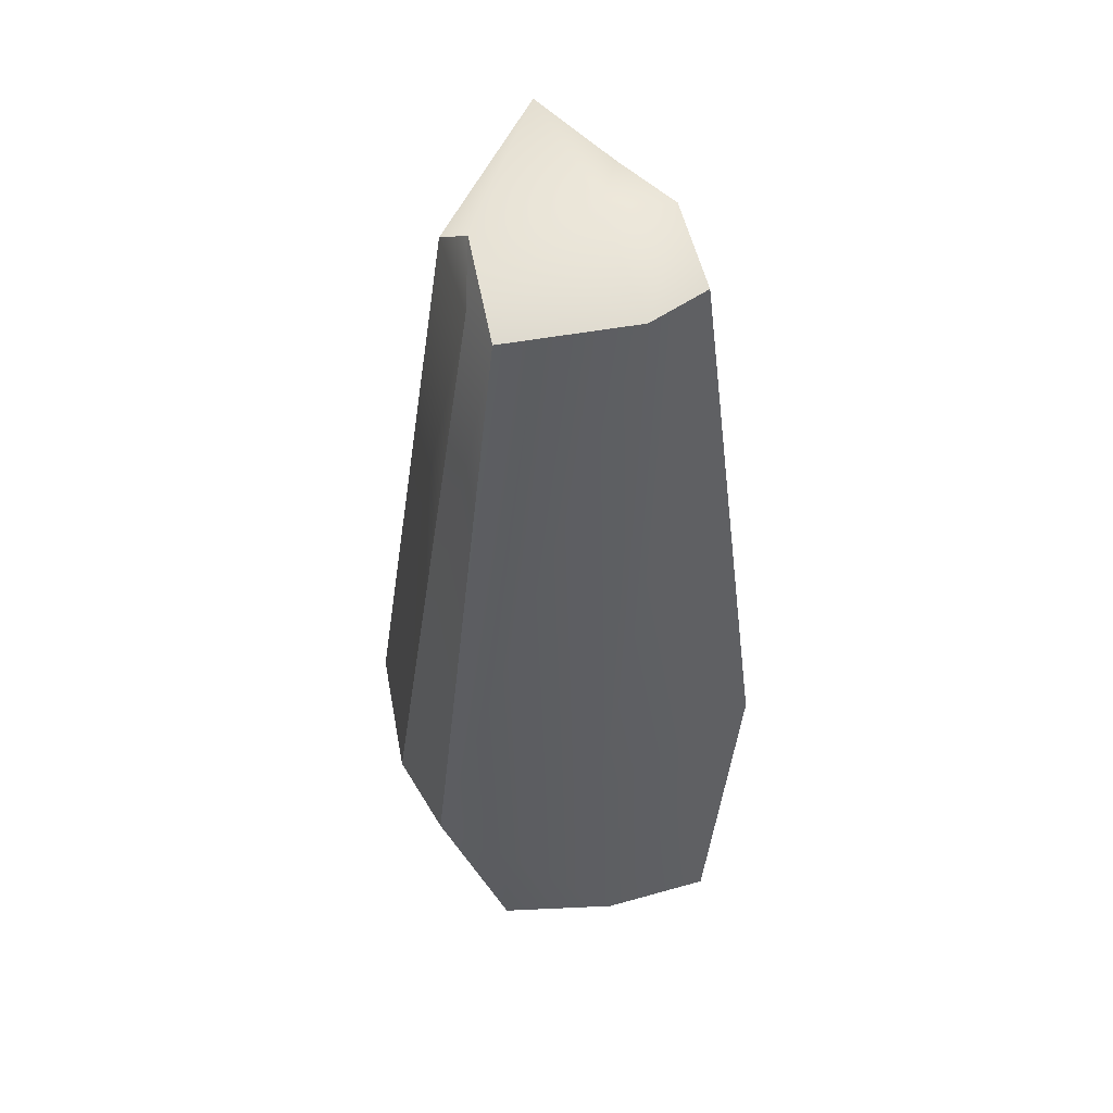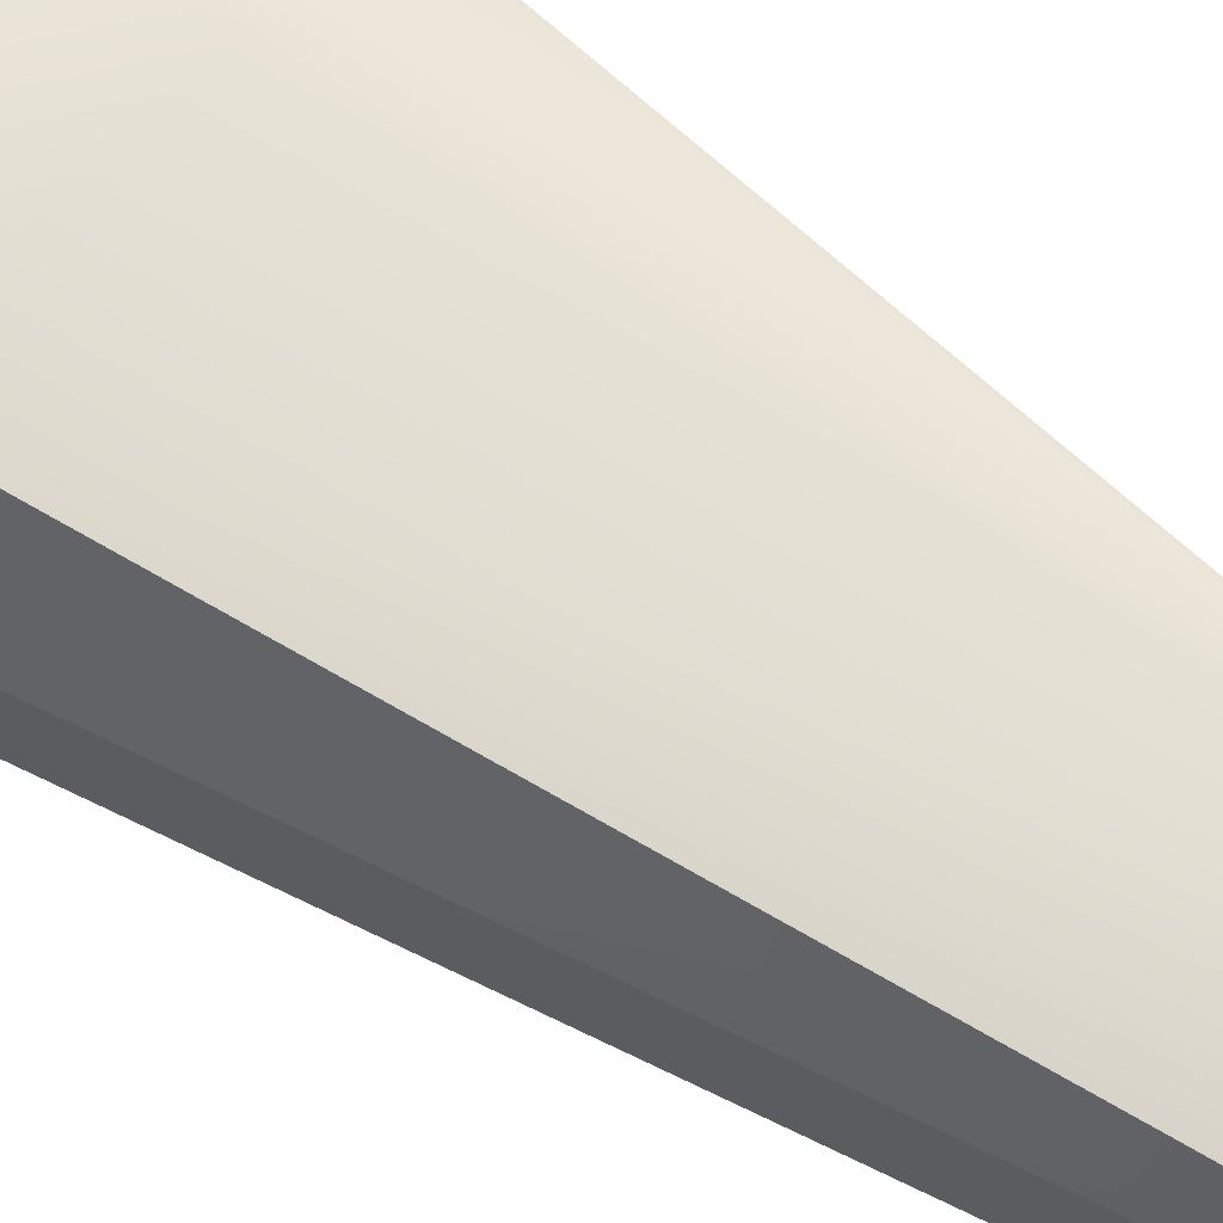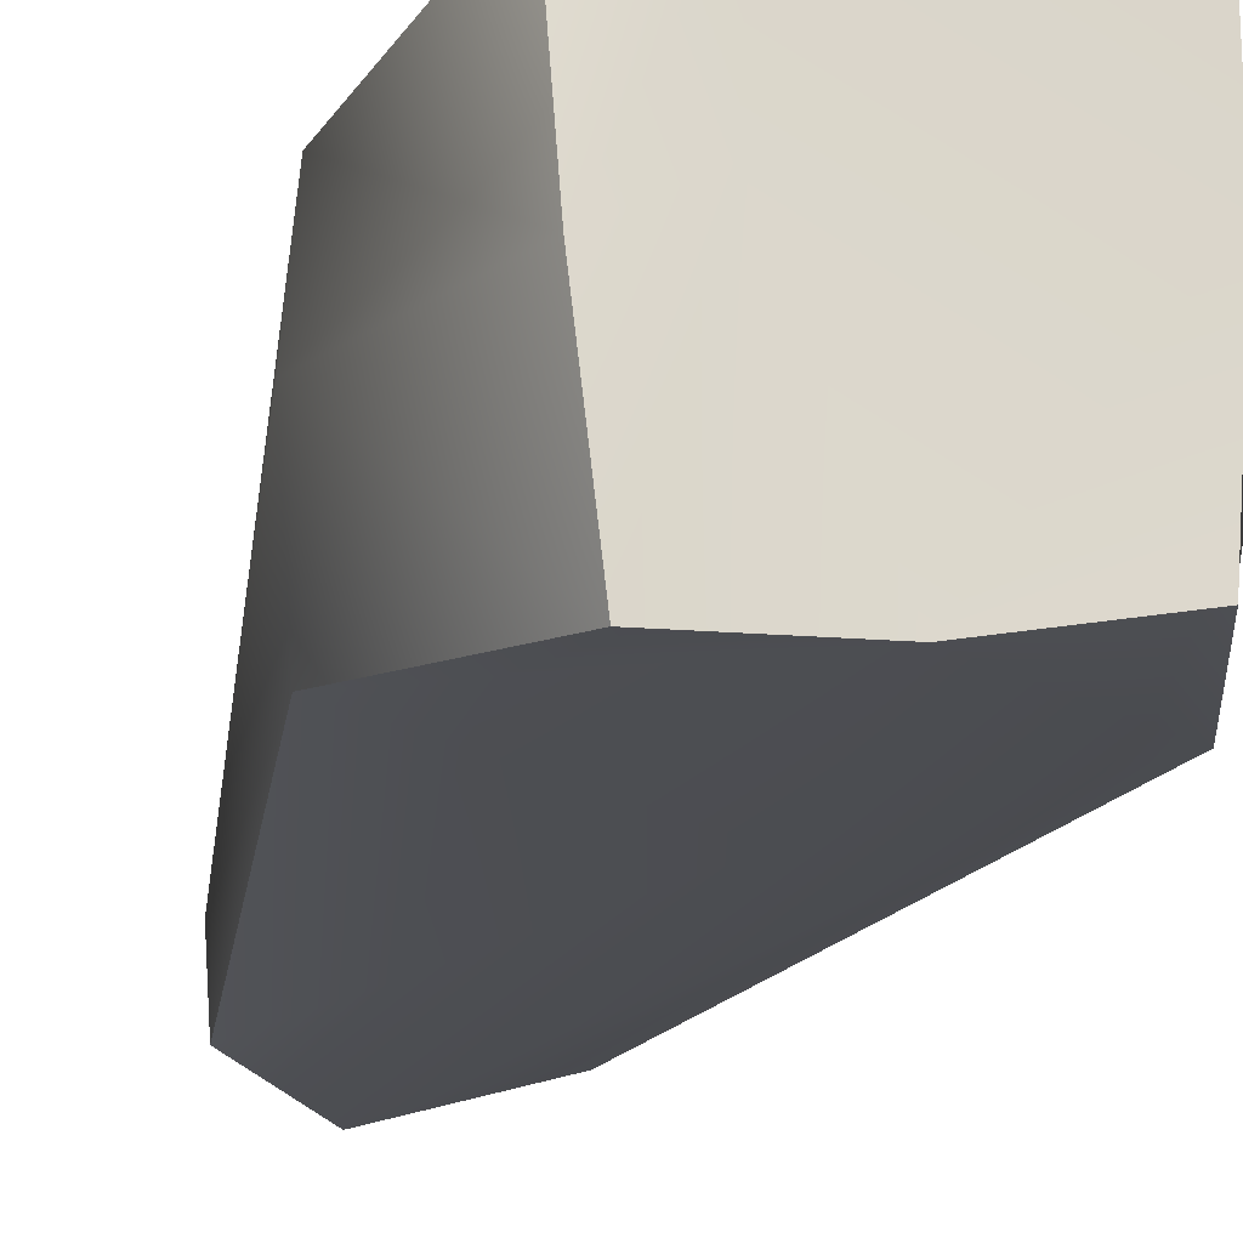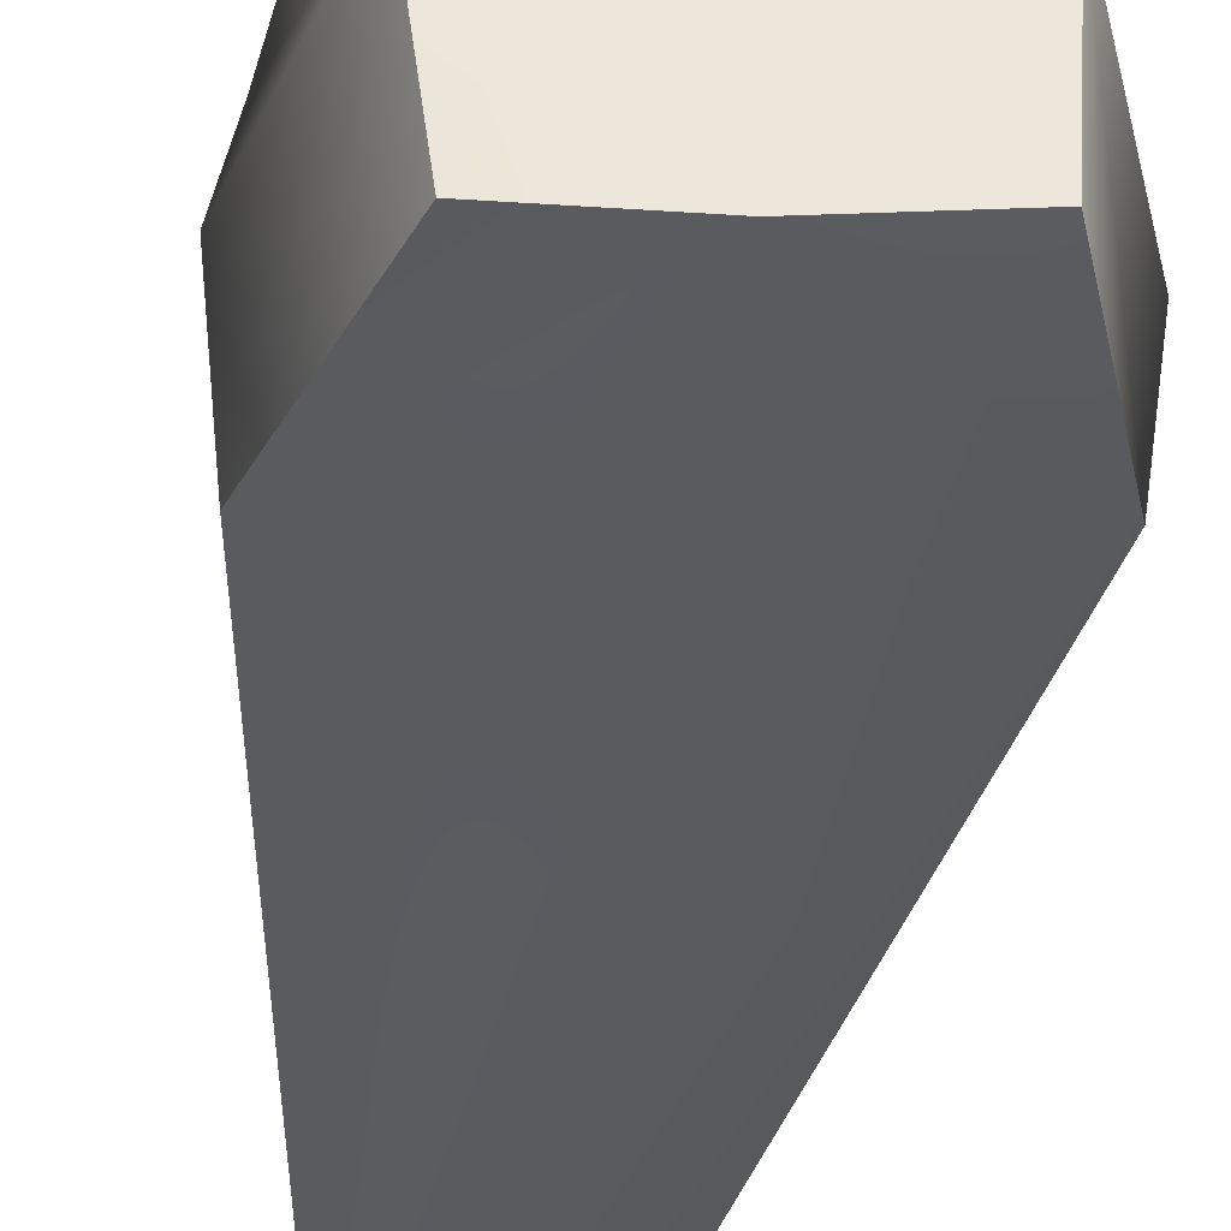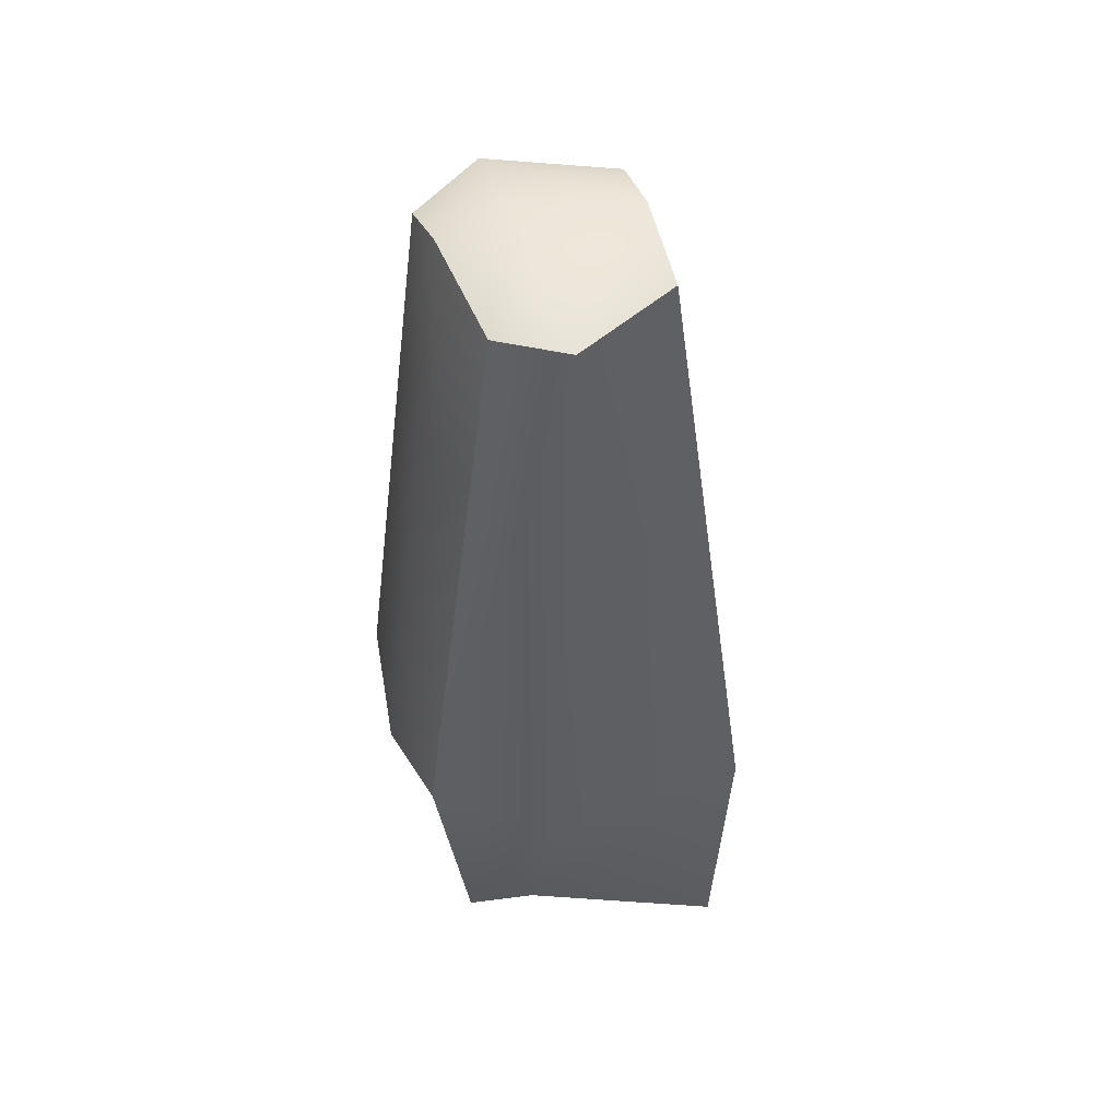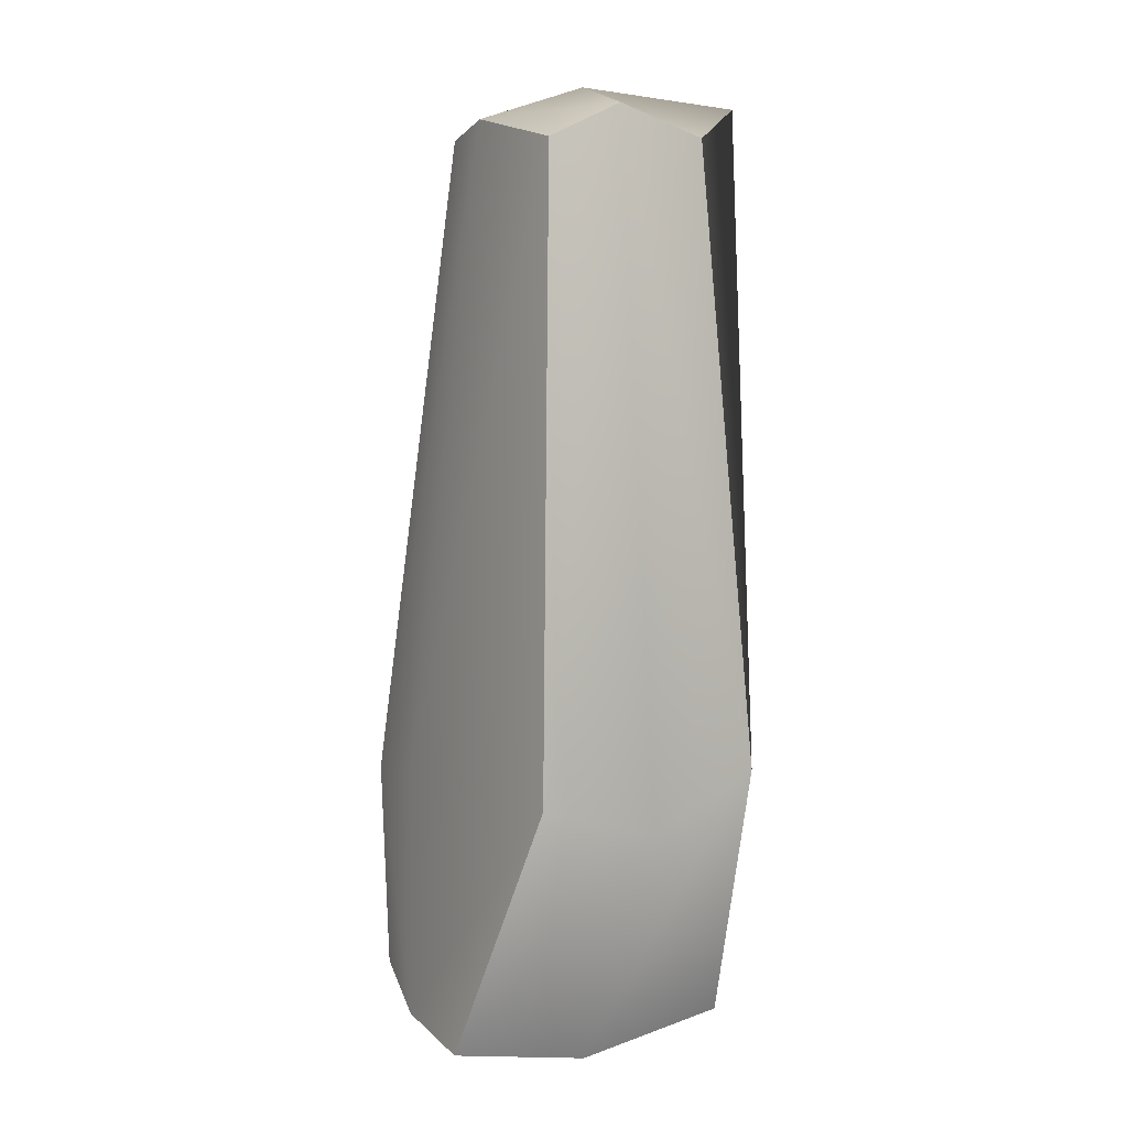
<metadata>
{"format":"obj","ext":"obj","renderer":"f3d","projection":"perspective","resolution":1024,"background":"white","views":[{"elev":52.5,"azim":159.7,"up":"+Y"},{"elev":61.7,"azim":126.6,"up":"+Z"},{"elev":-21.4,"azim":-13.5,"up":"+Z"},{"elev":-38.4,"azim":-6.4,"up":"+Z"},{"elev":49.3,"azim":-17.8,"up":"+Y"},{"elev":9.5,"azim":-119.2,"up":"+Y"}]}
</metadata>
<code>
v  86.34 1.585 -7.387
v  85.34 -0.7293 0.0367
v  90.6 44.4 0.4279
v  90.6 42.26 -4.598
v  105.9 -14.65 0.2137
v  93.6 -14.65 0.2137
v  97.87 -14.65 -11.13
v  105.5 -13.79 -9.212
v  109.6 -0.9292 -7.791
v  98.8 1.585 -10.51
v  95.3 43.39 -6.876
v  103.5 42.37 -4.546
v  95.3 45.53 0.4279
v  102.8 44.86 1.555
v  95.23 44.42 11.71
v  94.07 -1.324 11.58
v  108.7 -3.553 8.596
v  103.4 41.62 5.276
v  90.58 -14.82 -11.49
v  89.17 -16.25 -2.879
v  86.34 2.247 7.974
v  91.72 42.38 7.091
v  93.6 -15.96 6.963
v  105.8 -15.03 12.54
v  88.83 -14.65 6.963
v  103.6 40.68 -0.1808
v  110.5 -2.302 -1.143
o rock
g rock
f 1 2 3
f 3 4 1
f 5 6 7
f 7 8 5
f 9 10 11
f 11 12 9
f 11 13 14
f 14 12 11
f 15 16 17
f 17 18 15
f 19 7 6
f 6 20 19
f 4 11 10
f 10 1 4
f 3 13 11
f 11 4 3
f 21 16 15
f 15 22 21
f 22 15 13
f 13 3 22
f 14 13 15
f 15 18 14
f 23 6 5
f 5 24 23
f 20 6 23
f 23 25 20
f 3 2 21
f 21 22 3
f 25 23 16
f 16 21 25
f 17 16 23
f 23 24 17
f 7 10 9
f 9 8 7
f 1 10 7
f 7 19 1
f 19 20 2
f 2 1 19
f 21 2 20
f 20 25 21
f 26 12 14
f 18 26 14
f 5 27 17
f 17 24 5
f 5 8 9
f 9 27 5
f 17 27 26
f 26 18 17
f 27 9 12
f 12 26 27

</code>
